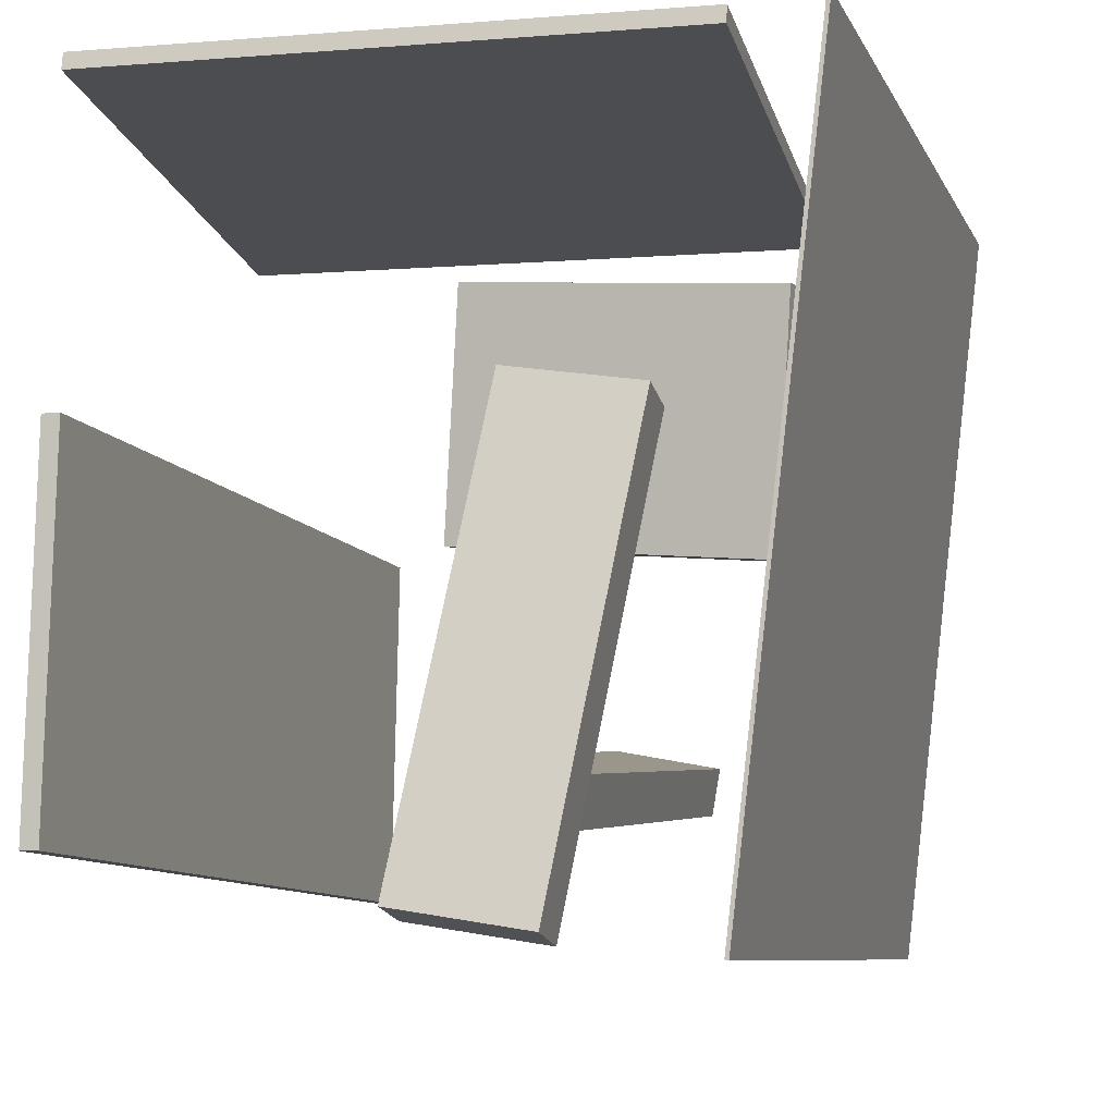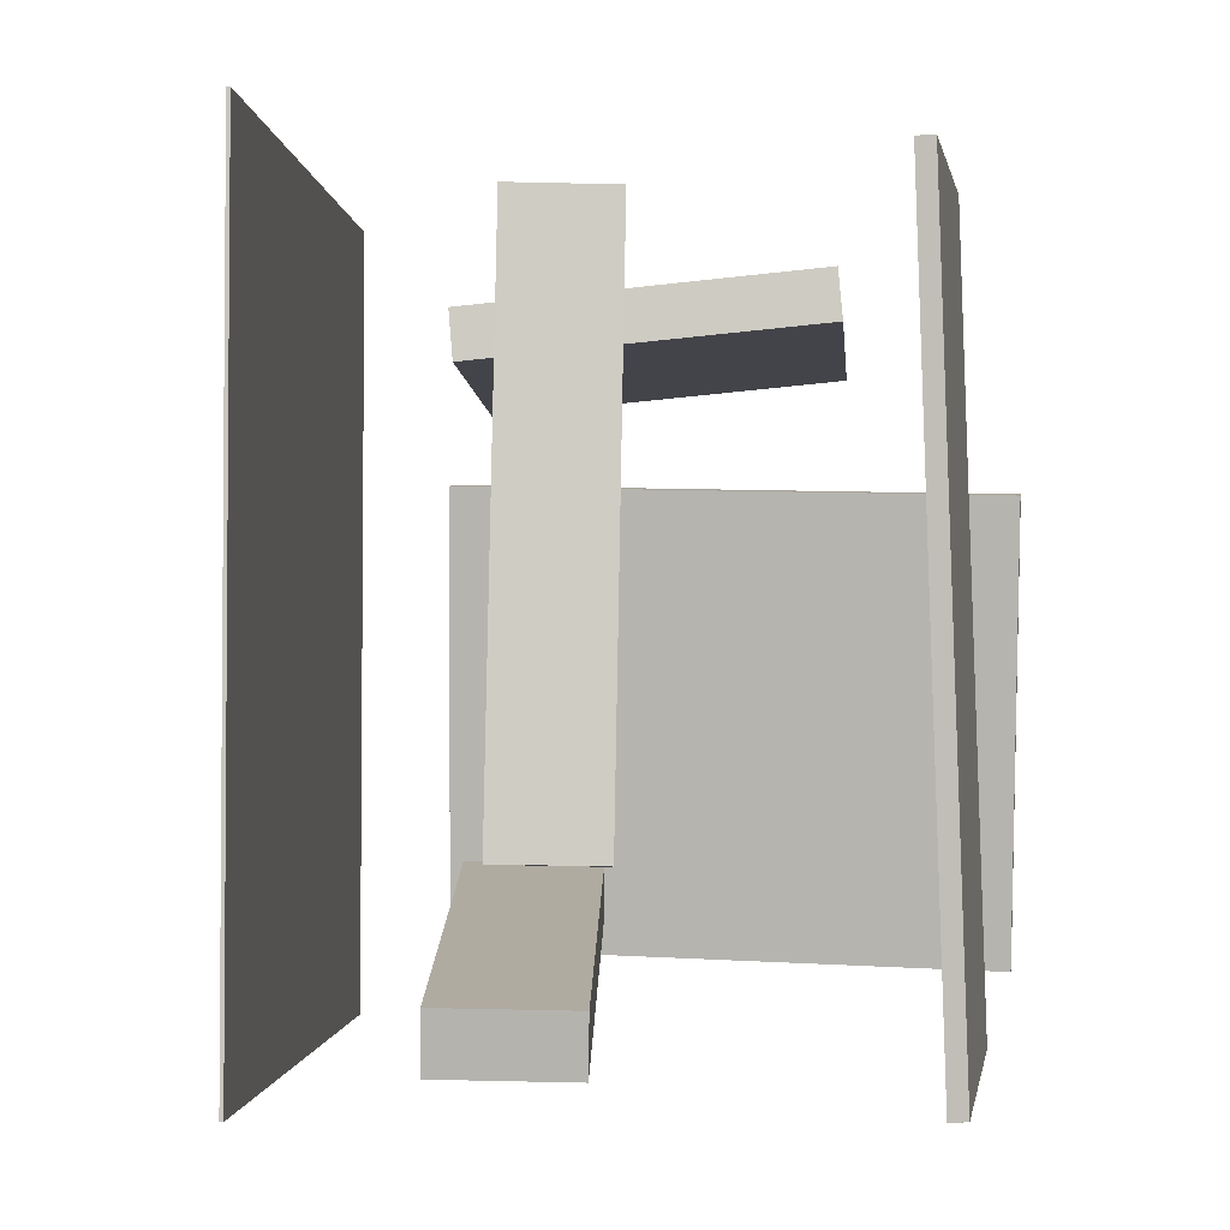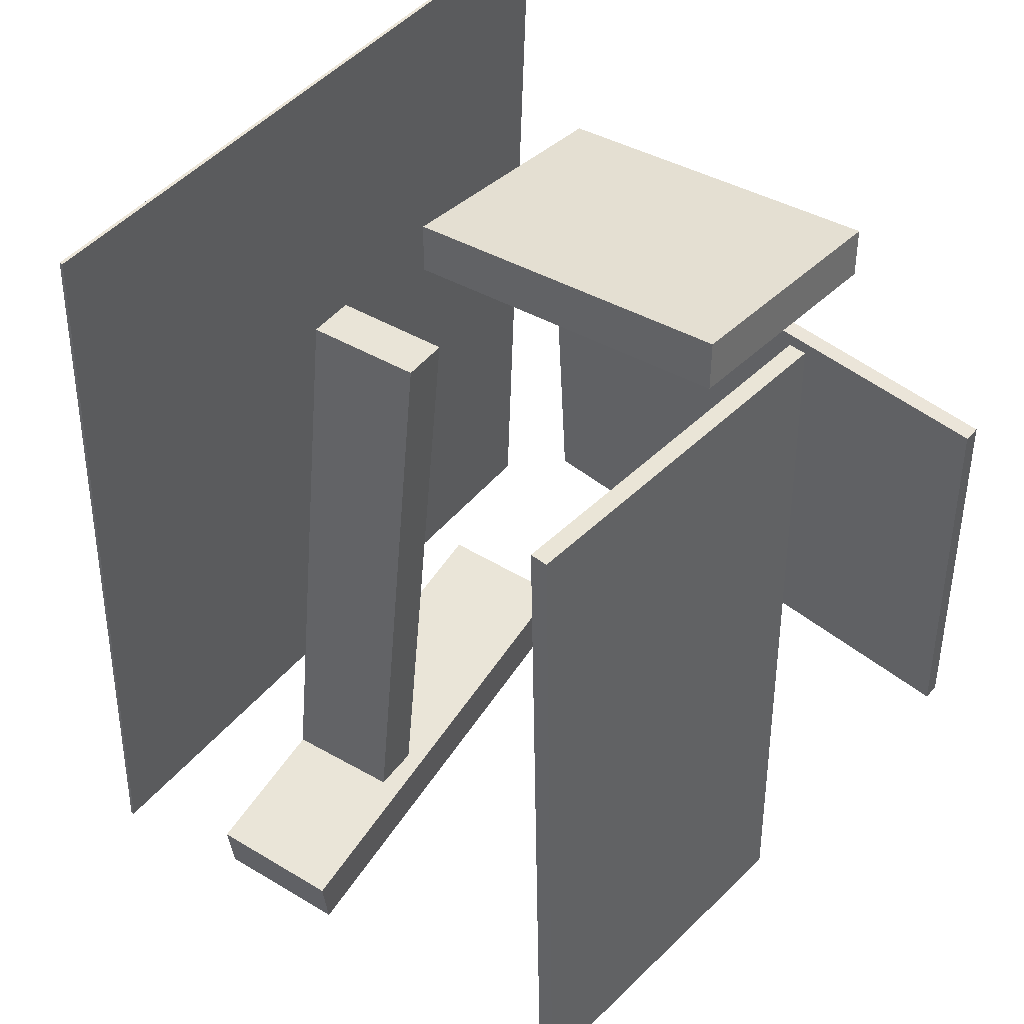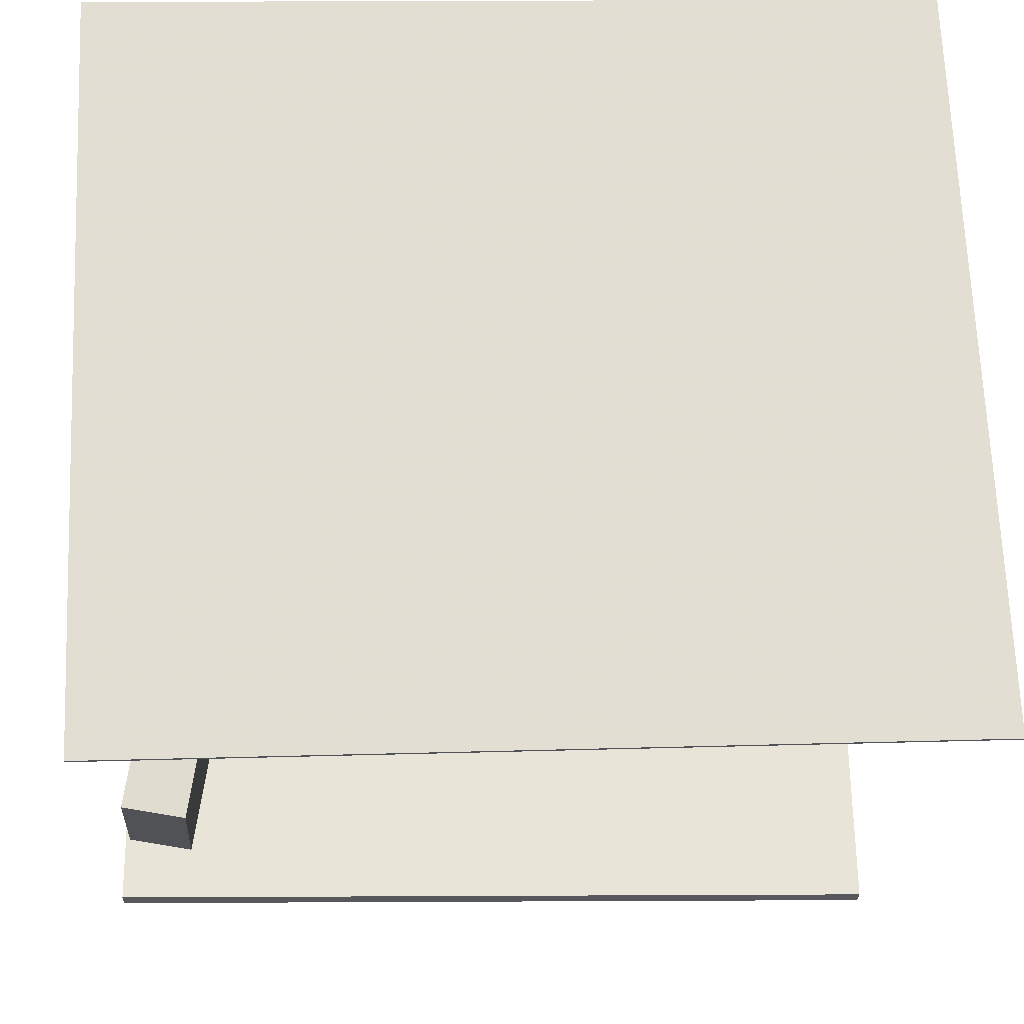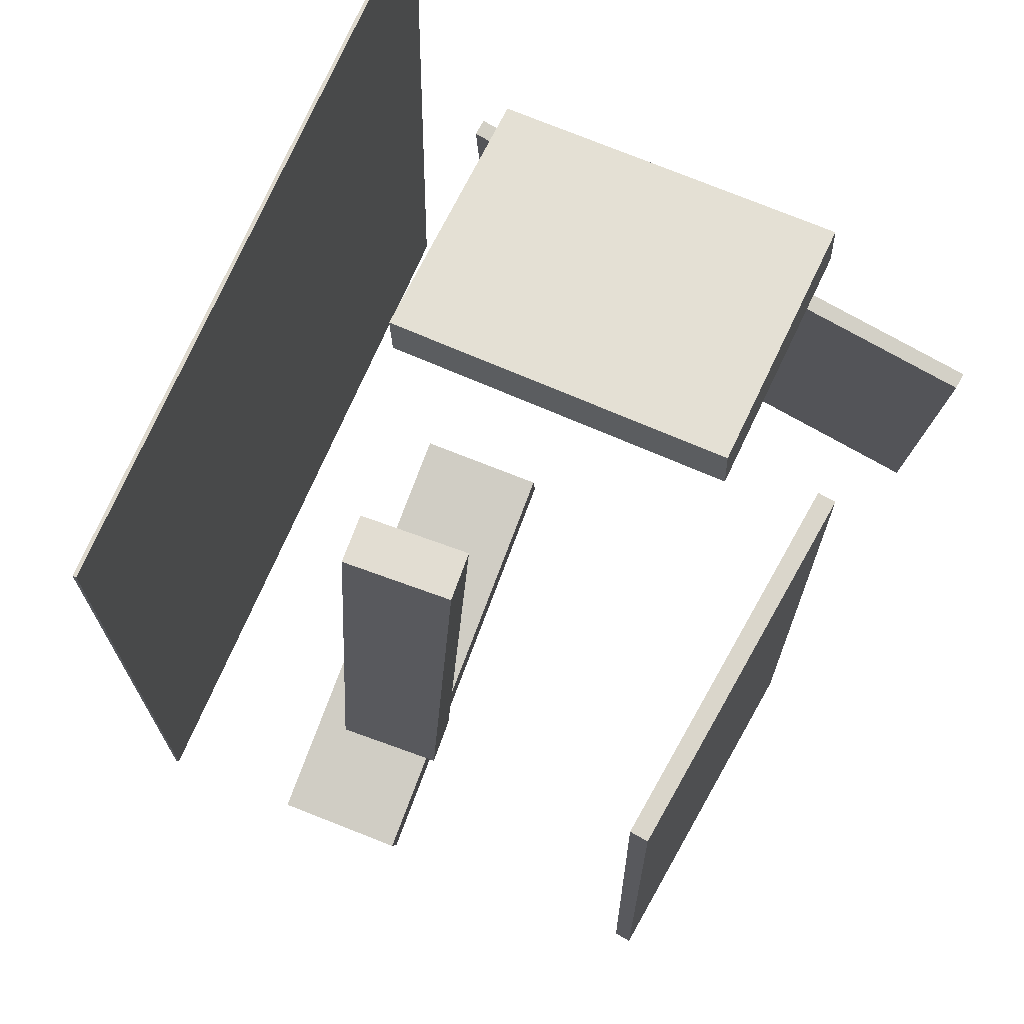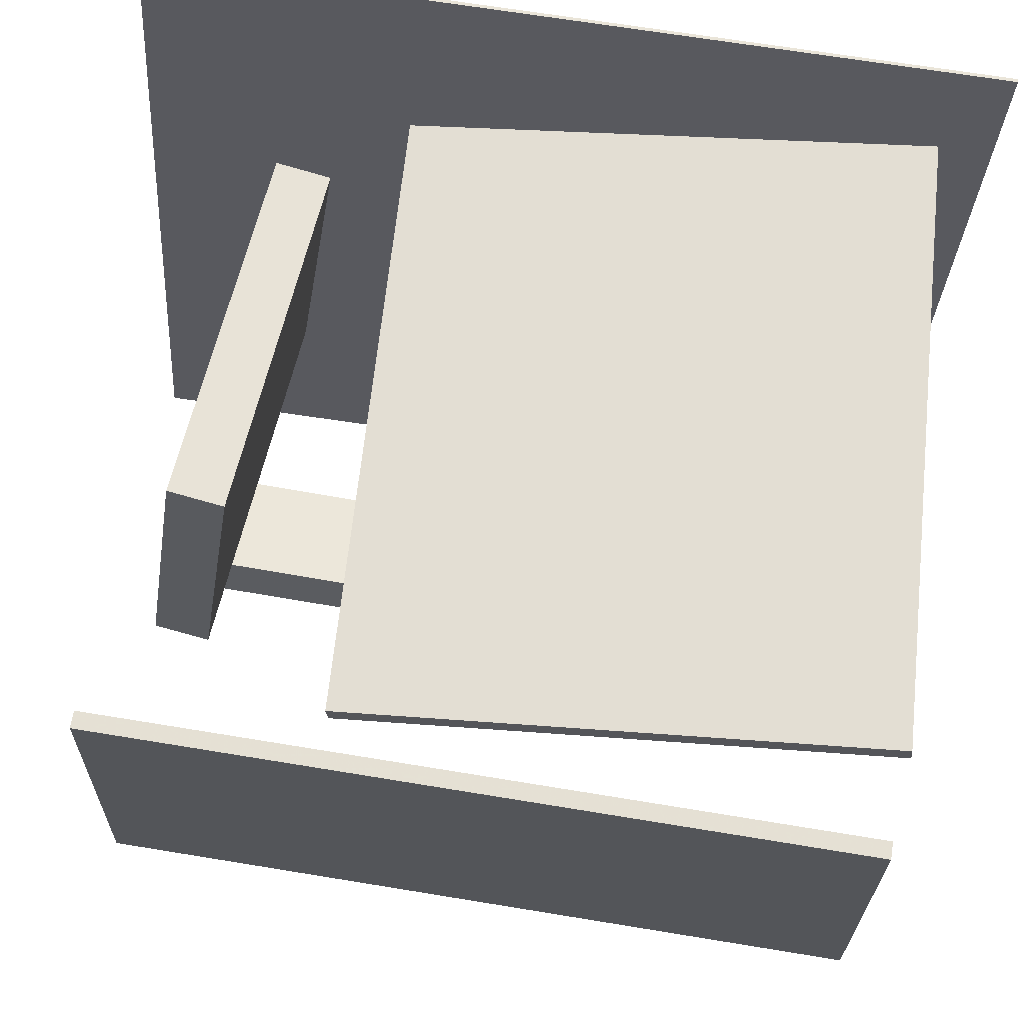
<metadata>
{"format":"obj","ext":"obj","renderer":"f3d","projection":"perspective","resolution":1024,"background":"white","views":[{"elev":-11.0,"azim":15.9,"up":"+Z"},{"elev":1.5,"azim":-169.2,"up":"+Y"},{"elev":47.0,"azim":-136.5,"up":"+Y"},{"elev":-29.4,"azim":86.6,"up":"+Z"},{"elev":75.2,"azim":-149.1,"up":"+Y"},{"elev":66.7,"azim":-82.9,"up":"+Z"}]}
</metadata>
<code>
v 0.2776 -0.3972 0.333
v 0.2781 -0.3956 0.3507
v -0.3407 -0.4087 0.3507
v -0.3402 -0.4071 0.3684
v 0.2667 0.1161 0.2864
v 0.2672 0.1177 0.3041
v -0.3516 0.1046 0.304
v -0.3511 0.1062 0.3217
f 1.0 7.0 5.0
f 1.0 3.0 7.0
f 1.0 4.0 3.0
f 1.0 2.0 4.0
f 3.0 8.0 7.0
f 3.0 4.0 8.0
f 5.0 7.0 8.0
f 5.0 8.0 6.0
f 1.0 5.0 6.0
f 1.0 6.0 2.0
f 2.0 6.0 8.0
f 2.0 8.0 4.0
v -0.03217 -0.2267 -0.3173
v 0.07996 -0.2245 -0.3399
v -0.02182 -0.233 -0.2666
v 0.09031 -0.2307 -0.2892
v -0.02939 0.3743 -0.2439
v 0.08275 0.3766 -0.2665
v -0.01904 0.3681 -0.1932
v 0.0931 0.3703 -0.2158
f 9.0 15.0 13.0
f 9.0 11.0 15.0
f 9.0 12.0 11.0
f 9.0 10.0 12.0
f 11.0 16.0 15.0
f 11.0 12.0 16.0
f 13.0 15.0 16.0
f 13.0 16.0 14.0
f 9.0 13.0 14.0
f 9.0 14.0 10.0
f 10.0 14.0 16.0
f 10.0 16.0 12.0
v 0.1907 -0.3263 0.04091
v 0.1105 -0.3957 -0.4379
v 0.1882 -0.2644 0.03235
v 0.108 -0.3337 -0.4465
v 0.05118 -0.3287 0.0646
v -0.02896 -0.3981 -0.4142
v 0.04867 -0.2667 0.05604
v -0.03147 -0.3361 -0.4228
f 17.0 23.0 21.0
f 17.0 19.0 23.0
f 17.0 20.0 19.0
f 17.0 18.0 20.0
f 19.0 24.0 23.0
f 19.0 20.0 24.0
f 21.0 23.0 24.0
f 21.0 24.0 22.0
f 17.0 21.0 22.0
f 17.0 22.0 18.0
f 18.0 22.0 24.0
f 18.0 24.0 20.0
v -0.1593 0.2831 0.3243
v -0.1655 0.2286 0.317
v 0.2215 0.2455 0.282
v 0.2153 0.191 0.2747
v -0.1872 0.3249 0.03591
v -0.1934 0.2704 0.02863
v 0.1935 0.2873 -0.00646
v 0.1873 0.2328 -0.01375
f 25.0 31.0 29.0
f 25.0 27.0 31.0
f 25.0 28.0 27.0
f 25.0 26.0 28.0
f 27.0 32.0 31.0
f 27.0 28.0 32.0
f 29.0 31.0 32.0
f 29.0 32.0 30.0
f 25.0 29.0 30.0
f 25.0 30.0 26.0
f 26.0 30.0 32.0
f 26.0 32.0 28.0
v 0.2797 0.443 -0.4211
v 0.2745 -0.4327 -0.4645
v 0.384 0.4034 0.3662
v 0.3788 -0.4723 0.3228
v 0.2835 0.443 -0.4216
v 0.2783 -0.4327 -0.465
v 0.3878 0.4034 0.3657
v 0.3826 -0.4723 0.3223
f 33.0 39.0 37.0
f 33.0 35.0 39.0
f 33.0 36.0 35.0
f 33.0 34.0 36.0
f 35.0 40.0 39.0
f 35.0 36.0 40.0
f 37.0 39.0 40.0
f 37.0 40.0 38.0
f 33.0 37.0 38.0
f 33.0 38.0 34.0
f 34.0 38.0 40.0
f 34.0 40.0 36.0
v -0.2858 0.3906 0.03158
v -0.3166 -0.4357 0.02085
v -0.2946 0.3959 -0.3528
v -0.3253 -0.4304 -0.3635
v -0.3048 0.3913 0.03202
v -0.3355 -0.435 0.02129
v -0.3135 0.3966 -0.3523
v -0.3442 -0.4297 -0.3631
f 41.0 47.0 45.0
f 41.0 43.0 47.0
f 41.0 44.0 43.0
f 41.0 42.0 44.0
f 43.0 48.0 47.0
f 43.0 44.0 48.0
f 45.0 47.0 48.0
f 45.0 48.0 46.0
f 41.0 45.0 46.0
f 41.0 46.0 42.0
f 42.0 46.0 48.0
f 42.0 48.0 44.0

</code>
